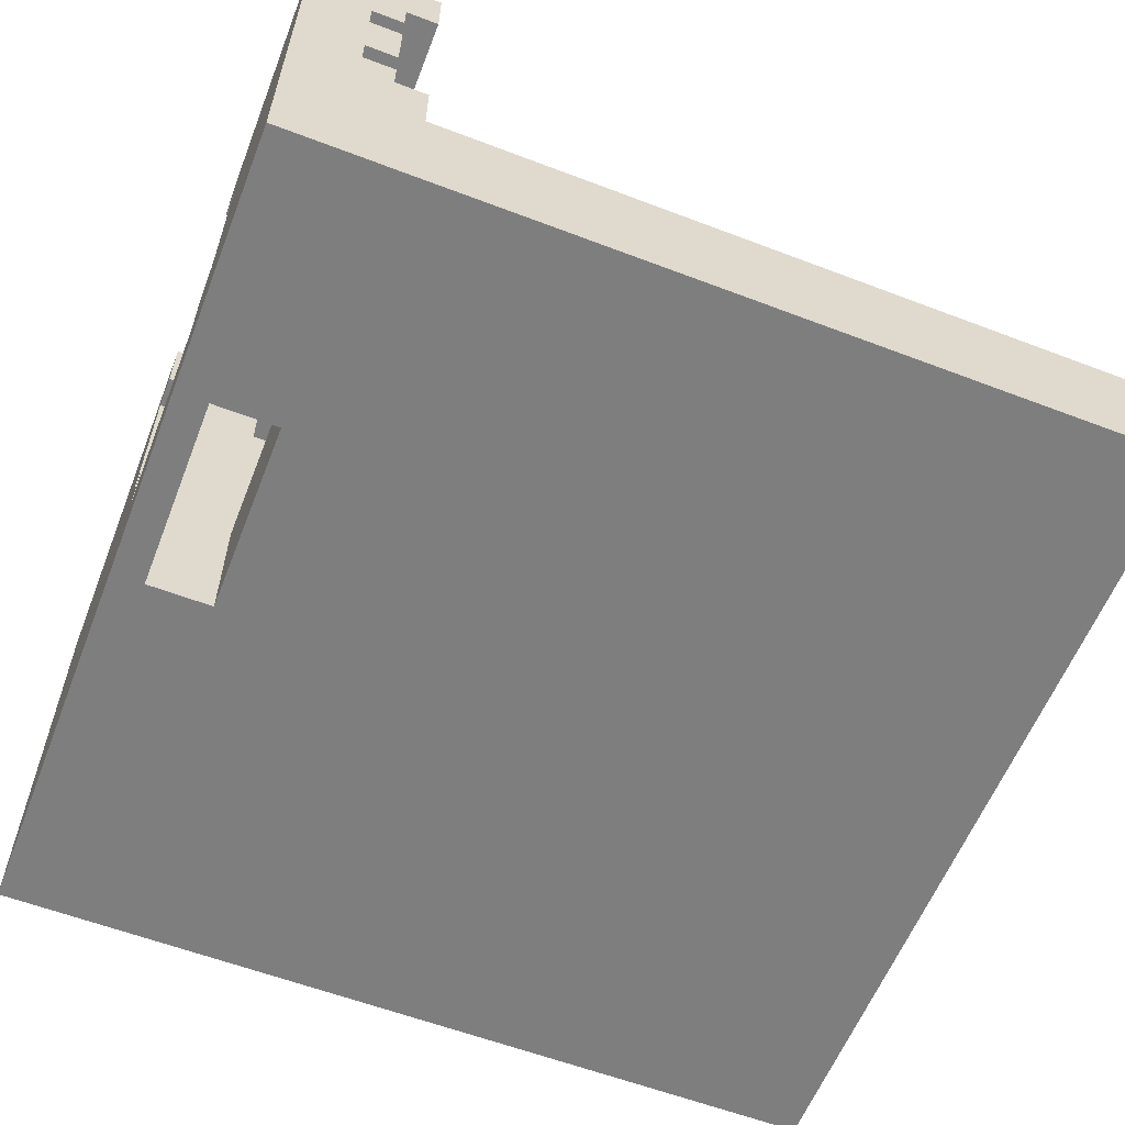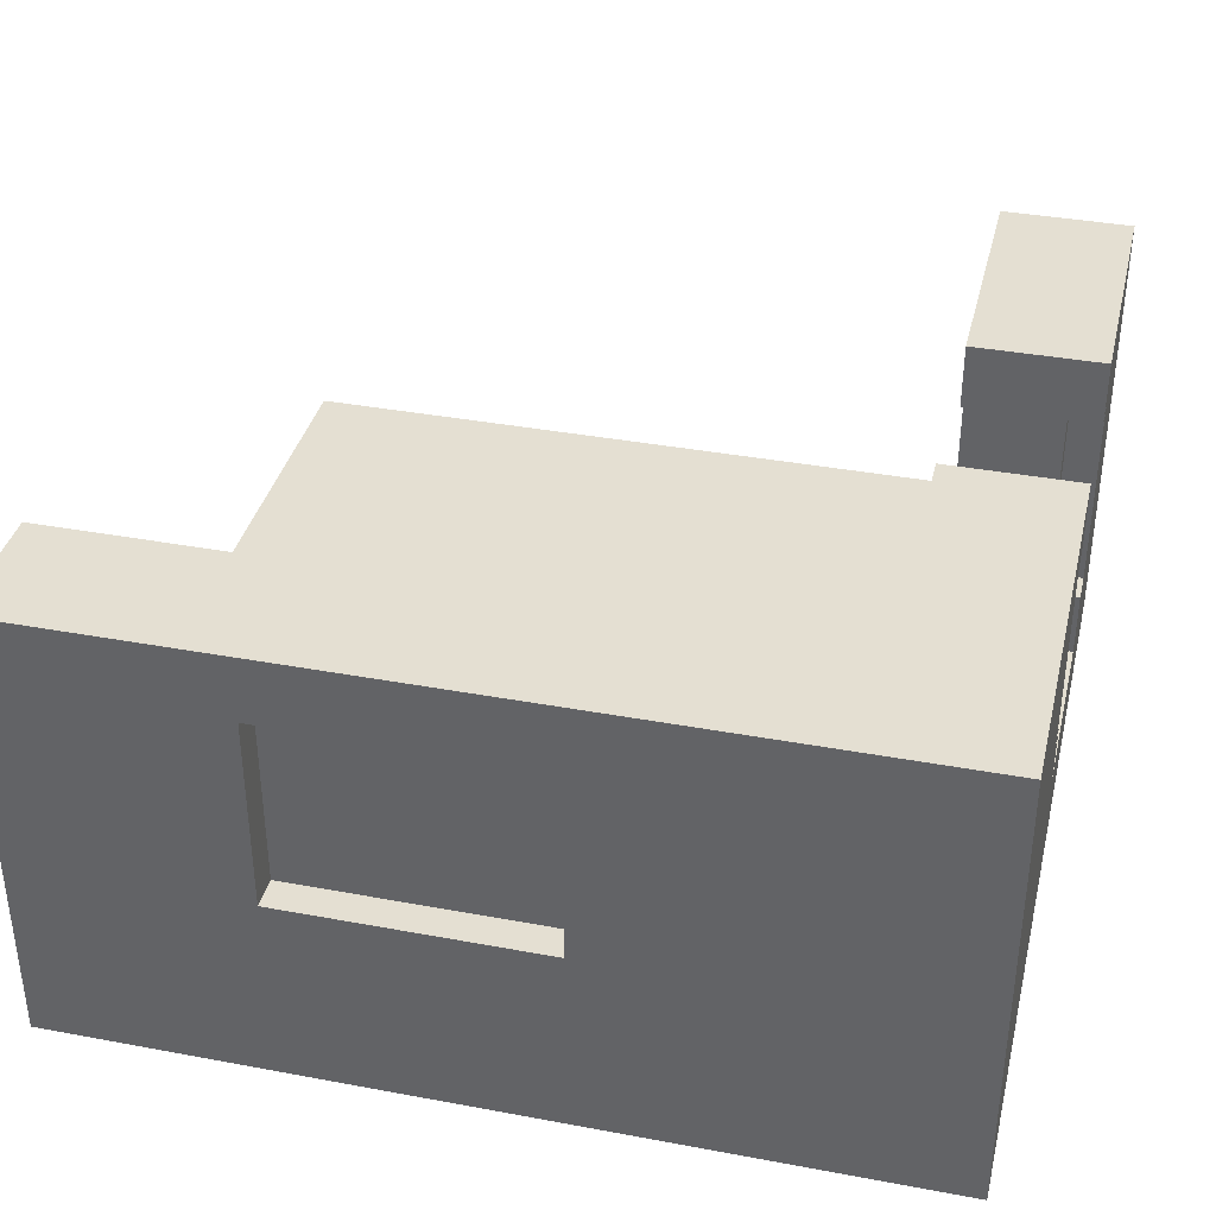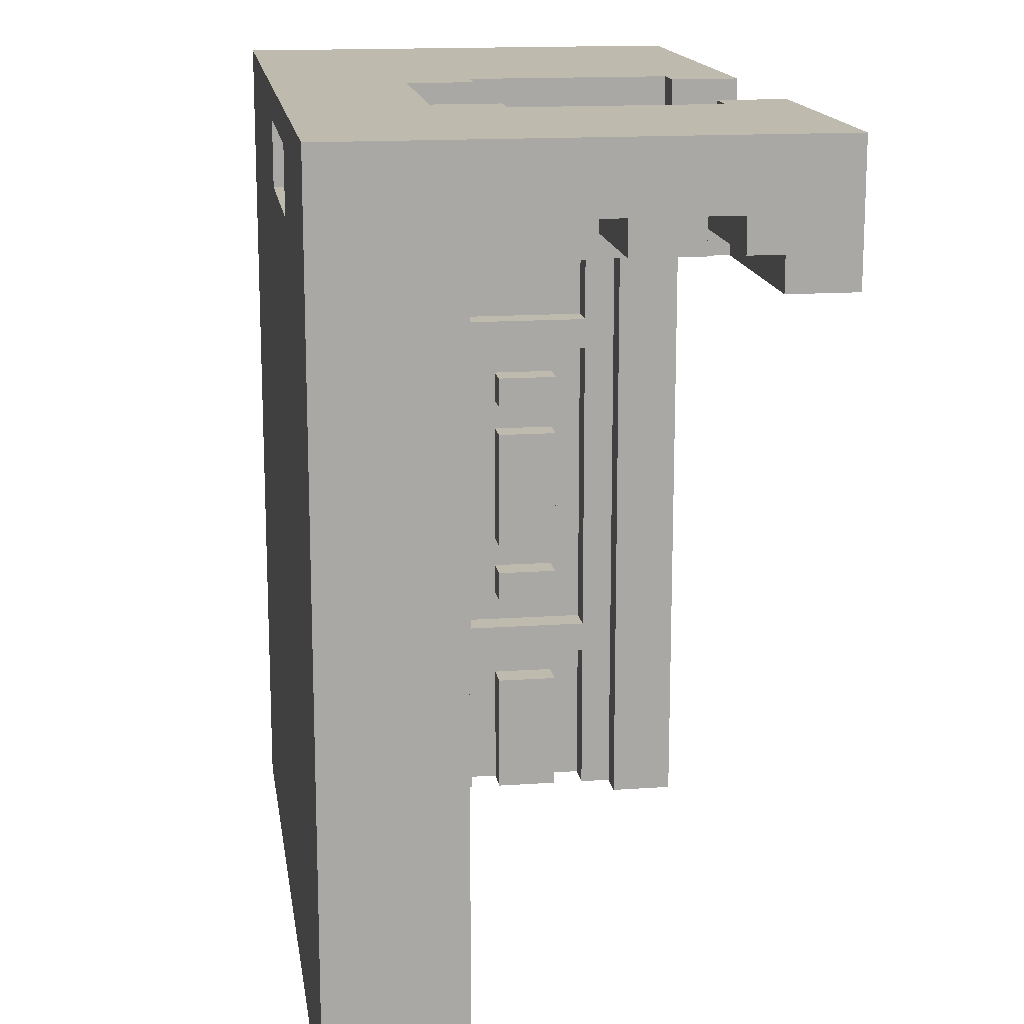
<metadata>
{"format":"obj","ext":"obj","renderer":"f3d","projection":"perspective","resolution":1024,"background":"white","views":[{"elev":-59.4,"azim":68.6,"up":"+Y"},{"elev":36.9,"azim":-76.5,"up":"+Y"},{"elev":15.4,"azim":81.7,"up":"+Z"}]}
</metadata>
<code>
g Room_Default_R
v -13 0 13
v -13 0 -13
v -13 6 2
v -13 6 -6
v -13 12 2
v -13 12 -6
v -13 14 13
v -13 14 -13
v -12 6 2
v -12 6 -6
v -12 12 2
v -12 12 -6
v -4 7 11
v -4 7 10
v -4 11 11
v -4 11 10
v -3 6 10
v -3 6 9
v -3 12 10
v -3 12 9
v 5 0 12
v 5 0 10
v 5 2 12
v 5 2 10
v 5 4 13
v 5 4 12
v 5 4 10
v 5 4 9
v 5 6 13
v 5 6 12
v 5 6 10
v 5 6 9
v 5 8 12
v 5 8 10
v 5 10 12
v 5 10 10
v 5 12 13
v 5 12 12
v 5 12 10
v 5 12 9
v 5 14 13
v 5 14 12
v 5 14 10
v 5 14 9
v 6 6 13
v 6 6 12
v 6 6 10
v 6 6 9
v 6 8 12
v 6 8 10
v 6 10 12
v 6 10 10
v 6 12 13
v 6 12 12
v 6 12 10
v 6 12 9
v 9 8 11
v 9 8 10
v 9 10 11
v 9 10 10
v -11 7 9
v -11 7 4
v -11 7 3
v -11 7 -7
v -11 7 -8
v -11 7 -13
v -11 8 9
v -11 8 5
v -11 8 2
v -11 8 1
v -11 8 -0
v -11 8 -4
v -11 8 -5
v -11 8 -6
v -11 8 -9
v -11 8 -13
v -11 10 9
v -11 10 5
v -11 10 2
v -11 10 1
v -11 10 -0
v -11 10 -4
v -11 10 -5
v -11 10 -6
v -11 10 -9
v -11 10 -13
v -11 11 9
v -11 11 4
v -11 11 3
v -11 11 -7
v -11 11 -8
v -11 11 -13
v -10 6 9
v -10 6 -13
v -10 7 9
v -10 7 4
v -10 7 3
v -10 7 -7
v -10 7 -8
v -10 7 -13
v -10 8 9
v -10 8 5
v -10 8 2
v -10 8 1
v -10 8 -0
v -10 8 -4
v -10 8 -5
v -10 8 -6
v -10 8 -9
v -10 8 -13
v -10 10 9
v -10 10 5
v -10 10 2
v -10 10 1
v -10 10 -0
v -10 10 -4
v -10 10 -5
v -10 10 -6
v -10 10 -9
v -10 10 -13
v -10 11 9
v -10 11 4
v -10 11 3
v -10 11 -7
v -10 11 -8
v -10 11 -13
v -10 12 9
v -10 12 -13
v -9 4 9
v -9 4 -13
v -9 6 10
v -9 6 9
v -9 6 -13
v -9 7 11
v -9 7 10
v -9 8 11
v -9 8 10
v -9 10 11
v -9 10 10
v -9 11 11
v -9 11 10
v -9 12 10
v -9 12 9
v -9 12 -13
v -9 14 9
v -9 14 -13
v -5 8 11
v -5 8 10
v -5 10 11
v -5 10 10
v -2 6 13
v -2 6 12
v -2 6 10
v -2 6 9
v -2 8 12
v -2 8 10
v -2 10 12
v -2 10 10
v -2 12 13
v -2 12 12
v -2 12 10
v -2 12 9
v -1 0 12
v -1 0 10
v -1 2 12
v -1 2 10
v -1 4 13
v -1 4 12
v -1 4 10
v -1 4 9
v -1 6 13
v -1 6 12
v -1 6 10
v -1 6 9
v -1 8 12
v -1 8 10
v -1 10 12
v -1 10 10
v -1 12 13
v -1 12 12
v -1 12 10
v -1 12 9
v -1 14 13
v -1 14 12
v -1 14 10
v -1 14 9
v 7 6 10
v 7 6 9
v 7 12 10
v 7 12 9
v 8 7 11
v 8 7 10
v 8 11 11
v 8 11 10
v 13 0 13
v 13 0 -13
v 13 4 9
v 13 4 -13
v 13 6 10
v 13 6 9
v 13 7 11
v 13 7 10
v 13 8 11
v 13 8 10
v 13 10 11
v 13 10 10
v 13 11 11
v 13 11 10
v 13 12 10
v 13 12 9
v 13 14 13
v 13 14 9
v -13 0 13
v -13 14 13
v -2 6 13
v -2 12 13
v -1 4 13
v -1 6 13
v -1 12 13
v -1 14 13
v 5 4 13
v 5 6 13
v 5 12 13
v 5 14 13
v 6 6 13
v 6 12 13
v 13 0 13
v 13 14 13
v -2 6 12
v -2 8 12
v -2 10 12
v -2 12 12
v -1 6 12
v -1 8 12
v -1 10 12
v -1 12 12
v 5 6 12
v 5 8 12
v 5 10 12
v 5 12 12
v 6 6 12
v 6 8 12
v 6 10 12
v 6 12 12
v -1 0 10
v -1 2 10
v -1 4 10
v 5 0 10
v 5 2 10
v 5 4 10
v -11 7 4
v -11 11 4
v -10 7 4
v -10 11 4
v -11 8 2
v -11 10 2
v -10 8 2
v -10 10 2
v -11 8 -0
v -11 10 -0
v -10 8 -0
v -10 10 -0
v -11 8 -5
v -11 10 -5
v -10 8 -5
v -10 10 -5
v -13 6 -6
v -13 12 -6
v -12 6 -6
v -12 12 -6
v -11 7 -7
v -11 11 -7
v -10 7 -7
v -10 11 -7
v -11 8 -9
v -11 10 -9
v -10 8 -9
v -10 10 -9
v -1 0 12
v -1 2 12
v -1 4 12
v 5 0 12
v 5 2 12
v 5 4 12
v -9 7 11
v -9 8 11
v -9 10 11
v -9 11 11
v -5 8 11
v -5 10 11
v -4 7 11
v -4 11 11
v 8 7 11
v 8 11 11
v 9 8 11
v 9 10 11
v 13 7 11
v 13 8 11
v 13 10 11
v 13 11 11
v -9 6 10
v -9 7 10
v -9 8 10
v -9 10 10
v -9 11 10
v -9 12 10
v -5 8 10
v -5 10 10
v -4 7 10
v -4 11 10
v -3 6 10
v -3 12 10
v -2 6 10
v -2 8 10
v -2 10 10
v -2 12 10
v -1 6 10
v -1 8 10
v -1 10 10
v -1 12 10
v 5 6 10
v 5 8 10
v 5 10 10
v 5 12 10
v 6 6 10
v 6 8 10
v 6 10 10
v 6 12 10
v 7 6 10
v 7 12 10
v 8 7 10
v 8 11 10
v 9 8 10
v 9 10 10
v 13 6 10
v 13 7 10
v 13 8 10
v 13 10 10
v 13 11 10
v 13 12 10
v -11 7 9
v -11 8 9
v -11 10 9
v -11 11 9
v -10 6 9
v -10 7 9
v -10 8 9
v -10 10 9
v -10 11 9
v -10 12 9
v -9 4 9
v -9 6 9
v -9 12 9
v -9 14 9
v -3 6 9
v -3 12 9
v -2 6 9
v -2 12 9
v -1 4 9
v -1 6 9
v -1 12 9
v -1 14 9
v 5 4 9
v 5 6 9
v 5 12 9
v 5 14 9
v 6 6 9
v 6 12 9
v 7 6 9
v 7 12 9
v 13 4 9
v 13 6 9
v 13 12 9
v 13 14 9
v -11 8 5
v -11 10 5
v -10 8 5
v -10 10 5
v -11 7 3
v -11 11 3
v -10 7 3
v -10 11 3
v -13 6 2
v -13 12 2
v -12 6 2
v -12 12 2
v -11 8 1
v -11 10 1
v -10 8 1
v -10 10 1
v -11 8 -4
v -11 10 -4
v -10 8 -4
v -10 10 -4
v -11 8 -6
v -11 10 -6
v -10 8 -6
v -10 10 -6
v -11 7 -8
v -11 11 -8
v -10 7 -8
v -10 11 -8
v -13 0 -13
v -13 14 -13
v -11 7 -13
v -11 8 -13
v -11 10 -13
v -11 11 -13
v -10 6 -13
v -10 7 -13
v -10 8 -13
v -10 10 -13
v -10 11 -13
v -10 12 -13
v -9 4 -13
v -9 6 -13
v -9 12 -13
v -9 14 -13
v 13 0 -13
v 13 4 -13
v -13 0 13
v 13 0 13
v -3 0 12
v -1 0 12
v 5 0 12
v 7 0 12
v -3 0 11
v -2 0 11
v 6 0 11
v 7 0 11
v -2 0 10
v -1 0 10
v 5 0 10
v 6 0 10
v -12 0 3
v -11 0 3
v -12 0 2
v -11 0 2
v -12 0 -6
v -11 0 -6
v -12 0 -7
v -11 0 -7
v -13 0 -13
v 13 0 -13
v -9 8 11
v -5 8 11
v 9 8 11
v 13 8 11
v -9 8 10
v -5 8 10
v 9 8 10
v 13 8 10
v -11 8 9
v -10 8 9
v -11 8 5
v -10 8 5
v -11 8 2
v -10 8 2
v -11 8 1
v -10 8 1
v -11 8 -0
v -10 8 -0
v -11 8 -4
v -10 8 -4
v -11 8 -5
v -10 8 -5
v -11 8 -6
v -10 8 -6
v -11 8 -9
v -10 8 -9
v -11 8 -13
v -10 8 -13
v -9 11 11
v -4 11 11
v 8 11 11
v 13 11 11
v -9 11 10
v -4 11 10
v 8 11 10
v 13 11 10
v -11 11 9
v -10 11 9
v -11 11 4
v -10 11 4
v -11 11 3
v -10 11 3
v -11 11 -7
v -10 11 -7
v -11 11 -8
v -10 11 -8
v -11 11 -13
v -10 11 -13
v -2 12 13
v -1 12 13
v 5 12 13
v 6 12 13
v -2 12 12
v -1 12 12
v 5 12 12
v 6 12 12
v -9 12 10
v -3 12 10
v -2 12 10
v -1 12 10
v 5 12 10
v 6 12 10
v 7 12 10
v 13 12 10
v -10 12 9
v -9 12 9
v -3 12 9
v -2 12 9
v -1 12 9
v 5 12 9
v 6 12 9
v 7 12 9
v 13 12 9
v -13 12 2
v -12 12 2
v -13 12 -6
v -12 12 -6
v -10 12 -13
v -9 12 -13
v -1 4 13
v 5 4 13
v -1 4 12
v 5 4 12
v -1 4 10
v 5 4 10
v -9 4 9
v -1 4 9
v 5 4 9
v 13 4 9
v -7 4 7
v -3 4 7
v -2 4 7
v -1 4 7
v 5 4 7
v 6 4 7
v 7 4 7
v 11 4 7
v -5 4 5
v -3 4 5
v -2 4 5
v -1 4 5
v 5 4 5
v 6 4 5
v 7 4 5
v 9 4 5
v -7 4 3
v -5 4 3
v 9 4 3
v 11 4 3
v -7 4 2
v -5 4 2
v 9 4 2
v 11 4 2
v -7 4 1
v -5 4 1
v 9 4 1
v 11 4 1
v -7 4 -5
v -5 4 -5
v 9 4 -5
v 11 4 -5
v -7 4 -6
v -5 4 -6
v 9 4 -6
v 11 4 -6
v -7 4 -7
v -5 4 -7
v 9 4 -7
v 11 4 -7
v -5 4 -9
v -3 4 -9
v -2 4 -9
v -1 4 -9
v 5 4 -9
v 6 4 -9
v 7 4 -9
v 9 4 -9
v -7 4 -11
v -3 4 -11
v -2 4 -11
v -1 4 -11
v 5 4 -11
v 6 4 -11
v 7 4 -11
v 11 4 -11
v -9 4 -13
v 13 4 -13
v -2 6 13
v -1 6 13
v 5 6 13
v 6 6 13
v -2 6 12
v -1 6 12
v 5 6 12
v 6 6 12
v -9 6 10
v -3 6 10
v -2 6 10
v -1 6 10
v 5 6 10
v 6 6 10
v 7 6 10
v 13 6 10
v -10 6 9
v -9 6 9
v -3 6 9
v -2 6 9
v -1 6 9
v 5 6 9
v 6 6 9
v 7 6 9
v 13 6 9
v -13 6 2
v -12 6 2
v -13 6 -6
v -12 6 -6
v -10 6 -13
v -9 6 -13
v -9 7 11
v -4 7 11
v 8 7 11
v 13 7 11
v -9 7 10
v -4 7 10
v 8 7 10
v 13 7 10
v -11 7 9
v -10 7 9
v -11 7 4
v -10 7 4
v -11 7 3
v -10 7 3
v -11 7 -7
v -10 7 -7
v -11 7 -8
v -10 7 -8
v -11 7 -13
v -10 7 -13
v -9 10 11
v -5 10 11
v 9 10 11
v 13 10 11
v -9 10 10
v -5 10 10
v 9 10 10
v 13 10 10
v -11 10 9
v -10 10 9
v -11 10 5
v -10 10 5
v -11 10 2
v -10 10 2
v -11 10 1
v -10 10 1
v -11 10 -0
v -10 10 -0
v -11 10 -4
v -10 10 -4
v -11 10 -5
v -10 10 -5
v -11 10 -6
v -10 10 -6
v -11 10 -9
v -10 10 -9
v -11 10 -13
v -10 10 -13
v -13 14 13
v -1 14 13
v 5 14 13
v 13 14 13
v -3 14 12
v -1 14 12
v 5 14 12
v 7 14 12
v -3 14 10
v -1 14 10
v 5 14 10
v 7 14 10
v -9 14 9
v -1 14 9
v 5 14 9
v 13 14 9
v -13 14 -13
v -9 14 -13
f 3 2 1
f 4 2 3
f 5 3 1
f 6 2 4
f 7 5 1
f 7 6 5
f 8 2 6
f 8 6 7
f 11 10 9
f 12 10 11
f 15 14 13
f 16 14 15
f 19 18 17
f 20 18 19
f 23 22 21
f 24 22 23
f 26 24 23
f 27 24 26
f 29 26 25
f 30 27 26
f 30 26 29
f 31 28 27
f 31 27 30
f 32 28 31
f 33 31 30
f 34 31 33
f 35 34 33
f 36 34 35
f 38 36 35
f 39 36 38
f 41 38 37
f 42 39 38
f 42 38 41
f 43 40 39
f 43 39 42
f 44 40 43
f 49 46 45
f 50 48 47
f 51 49 45
f 52 48 50
f 53 51 45
f 54 51 53
f 55 48 52
f 56 48 55
f 59 58 57
f 60 58 59
f 61 62 67
f 67 62 68
f 63 64 69
f 69 64 70
f 70 64 71
f 71 64 72
f 72 64 73
f 73 64 74
f 65 66 75
f 75 66 76
f 68 62 78
f 63 69 79
f 70 71 80
f 80 71 81
f 72 73 82
f 82 73 83
f 74 64 84
f 65 75 85
f 77 78 87
f 78 62 88
f 87 78 88
f 82 83 89
f 80 81 89
f 83 84 89
f 63 79 89
f 79 80 89
f 81 82 89
f 84 64 90
f 89 84 90
f 65 85 91
f 85 86 91
f 91 86 92
f 93 94 95
f 95 94 96
f 96 94 97
f 97 94 98
f 98 94 99
f 99 94 100
f 101 102 111
f 111 102 112
f 103 104 113
f 113 104 114
f 105 106 115
f 115 106 116
f 107 108 117
f 117 108 118
f 109 110 119
f 119 110 120
f 96 97 122
f 122 97 123
f 98 99 124
f 124 99 125
f 122 123 127
f 125 126 127
f 124 125 127
f 123 124 127
f 121 122 127
f 127 126 128
f 129 130 132
f 132 130 133
f 131 132 135
f 134 135 136
f 135 132 137
f 136 135 137
f 137 132 139
f 138 139 140
f 139 132 141
f 140 139 141
f 141 132 142
f 142 132 143
f 143 144 145
f 145 144 146
f 147 148 149
f 149 148 150
f 151 152 155
f 153 154 156
f 151 155 157
f 156 154 158
f 151 157 159
f 159 157 160
f 158 154 161
f 161 154 162
f 163 164 165
f 165 164 166
f 165 166 168
f 168 166 169
f 167 168 171
f 168 169 172
f 171 168 172
f 169 170 173
f 172 169 173
f 173 170 174
f 172 173 175
f 175 173 176
f 175 176 177
f 177 176 178
f 177 178 180
f 180 178 181
f 179 180 183
f 180 181 184
f 183 180 184
f 181 182 185
f 184 181 185
f 185 182 186
f 187 188 189
f 189 188 190
f 191 192 193
f 193 192 194
f 195 196 197
f 197 196 198
f 195 197 199
f 199 197 200
f 195 199 201
f 201 199 202
f 195 201 203
f 195 203 205
f 203 204 205
f 205 204 206
f 195 205 207
f 207 208 209
f 207 209 211
f 209 210 211
f 195 207 211
f 211 210 212
f 215 214 213
f 216 214 215
f 217 215 213
f 218 215 217
f 219 214 216
f 220 214 219
f 221 217 213
f 225 222 221
f 226 224 223
f 227 221 213
f 227 226 225
f 227 225 221
f 228 224 226
f 228 226 227
f 233 230 229
f 234 231 230
f 234 230 233
f 235 232 231
f 235 231 234
f 236 232 235
f 241 238 237
f 242 239 238
f 242 238 241
f 243 240 239
f 243 239 242
f 244 240 243
f 248 246 245
f 248 247 246
f 249 247 248
f 250 247 249
f 253 252 251
f 254 252 253
f 257 256 255
f 258 256 257
f 261 260 259
f 262 260 261
f 265 264 263
f 266 264 265
f 269 268 267
f 270 268 269
f 273 272 271
f 274 272 273
f 277 276 275
f 278 276 277
f 279 280 282
f 280 281 282
f 282 281 283
f 283 281 284
f 285 286 289
f 287 288 290
f 285 289 291
f 289 290 291
f 290 288 292
f 291 290 292
f 293 294 295
f 295 294 296
f 293 295 297
f 297 295 298
f 296 294 299
f 299 294 300
f 303 304 307
f 307 304 308
f 301 302 309
f 305 306 310
f 301 309 311
f 309 310 311
f 310 306 312
f 311 310 312
f 313 314 317
f 314 315 318
f 317 314 318
f 315 316 319
f 318 315 319
f 319 316 320
f 321 322 325
f 322 323 326
f 325 322 326
f 323 324 327
f 326 323 327
f 327 324 328
f 329 330 331
f 331 330 332
f 329 331 335
f 335 331 336
f 333 334 337
f 337 334 338
f 332 330 339
f 339 330 340
f 341 342 346
f 346 342 347
f 343 344 348
f 348 344 349
f 346 347 352
f 349 350 352
f 348 349 352
f 347 348 352
f 345 346 352
f 352 350 353
f 351 352 355
f 353 354 356
f 351 355 357
f 355 356 357
f 356 354 358
f 357 356 358
f 351 357 359
f 359 357 360
f 358 354 361
f 361 354 362
f 363 364 367
f 365 366 368
f 363 367 369
f 367 368 369
f 368 366 370
f 369 368 370
f 363 369 371
f 371 369 372
f 370 366 373
f 373 366 374
f 375 376 377
f 377 376 378
f 379 380 381
f 381 380 382
f 383 384 385
f 385 384 386
f 387 388 389
f 389 388 390
f 391 392 393
f 393 392 394
f 395 396 397
f 397 396 398
f 399 400 401
f 401 400 402
f 403 404 405
f 405 404 406
f 406 404 407
f 407 404 408
f 403 405 409
f 409 405 410
f 406 407 411
f 411 407 412
f 408 404 413
f 413 404 414
f 403 409 415
f 415 409 416
f 414 404 417
f 417 404 418
f 403 415 419
f 419 415 420
f 423 422 421
f 424 422 423
f 425 422 424
f 426 422 425
f 427 423 421
f 427 424 423
f 428 424 427
f 429 426 425
f 430 422 426
f 430 426 429
f 431 424 428
f 431 428 427
f 432 424 431
f 433 429 425
f 434 430 429
f 434 429 433
f 435 432 431
f 435 427 421
f 435 434 433
f 435 433 432
f 435 431 427
f 436 434 435
f 437 435 421
f 437 436 435
f 438 434 436
f 438 436 437
f 439 437 421
f 439 438 437
f 440 434 438
f 440 438 439
f 441 439 421
f 441 440 439
f 442 434 440
f 442 440 441
f 443 441 421
f 443 442 441
f 444 430 434
f 444 442 443
f 444 422 430
f 444 434 442
f 449 446 445
f 450 446 449
f 451 448 447
f 452 448 451
f 455 454 453
f 456 454 455
f 459 458 457
f 460 458 459
f 463 462 461
f 464 462 463
f 467 466 465
f 468 466 467
f 471 470 469
f 472 470 471
f 477 474 473
f 478 474 477
f 479 476 475
f 480 476 479
f 483 482 481
f 484 482 483
f 487 486 485
f 488 486 487
f 491 490 489
f 492 490 491
f 497 494 493
f 498 494 497
f 499 496 495
f 500 496 499
f 510 502 501
f 511 502 510
f 512 504 503
f 513 504 512
f 514 506 505
f 515 506 514
f 516 508 507
f 517 508 516
f 520 519 518
f 521 519 520
f 522 510 509
f 523 510 522
f 524 525 526
f 526 525 527
f 528 529 531
f 531 529 532
f 531 532 534
f 532 533 534
f 530 531 534
f 534 533 535
f 535 533 536
f 536 533 537
f 537 533 538
f 538 533 539
f 539 533 540
f 540 533 541
f 534 535 542
f 535 536 543
f 542 535 543
f 536 537 544
f 543 536 544
f 537 538 545
f 544 537 545
f 538 539 546
f 545 538 546
f 539 540 547
f 546 539 547
f 540 541 548
f 547 540 548
f 548 541 549
f 530 534 550
f 534 542 550
f 548 549 551
f 550 542 551
f 542 543 551
f 547 548 551
f 546 547 551
f 545 546 551
f 544 545 551
f 543 544 551
f 549 541 552
f 551 549 552
f 541 533 553
f 552 541 553
f 550 551 554
f 551 552 554
f 552 553 554
f 530 550 554
f 554 553 555
f 555 553 556
f 553 533 557
f 556 553 557
f 530 554 558
f 554 555 558
f 555 556 559
f 558 555 559
f 556 557 560
f 559 556 560
f 557 533 561
f 560 557 561
f 530 558 562
f 559 560 562
f 560 561 562
f 558 559 562
f 562 561 563
f 563 561 564
f 561 533 565
f 564 561 565
f 530 562 566
f 562 563 566
f 563 564 567
f 566 563 567
f 564 565 568
f 567 564 568
f 565 533 569
f 568 565 569
f 530 566 570
f 567 568 570
f 568 569 570
f 566 567 570
f 570 569 571
f 571 569 572
f 569 533 573
f 572 569 573
f 571 572 574
f 570 571 574
f 574 572 575
f 575 572 576
f 576 572 577
f 577 572 578
f 578 572 579
f 579 572 580
f 572 573 581
f 580 572 581
f 530 570 582
f 570 574 582
f 574 575 582
f 575 576 583
f 582 575 583
f 576 577 584
f 583 576 584
f 577 578 585
f 584 577 585
f 578 579 586
f 585 578 586
f 579 580 587
f 586 579 587
f 580 581 588
f 587 580 588
f 573 533 589
f 588 581 589
f 581 573 589
f 587 588 590
f 583 584 590
f 588 589 590
f 582 583 590
f 530 582 590
f 584 585 590
f 586 587 590
f 585 586 590
f 589 533 591
f 590 589 591
f 592 593 596
f 596 593 597
f 594 595 598
f 598 595 599
f 600 601 609
f 609 601 610
f 602 603 611
f 611 603 612
f 604 605 613
f 613 605 614
f 606 607 615
f 615 607 616
f 617 618 619
f 619 618 620
f 608 609 621
f 621 609 622
f 623 624 627
f 627 624 628
f 625 626 629
f 629 626 630
f 631 632 633
f 633 632 634
f 635 636 637
f 637 636 638
f 639 640 641
f 641 640 642
f 643 644 647
f 647 644 648
f 645 646 649
f 649 646 650
f 651 652 653
f 653 652 654
f 655 656 657
f 657 656 658
f 659 660 661
f 661 660 662
f 663 664 665
f 665 664 666
f 667 668 669
f 669 668 670
f 671 672 675
f 675 672 676
f 673 674 677
f 677 674 678
f 675 676 679
f 671 675 679
f 679 676 680
f 677 678 681
f 678 674 682
f 681 678 682
f 679 680 683
f 671 679 683
f 683 680 684
f 681 682 685
f 682 674 686
f 685 682 686
f 671 683 687
f 687 683 688

</code>
